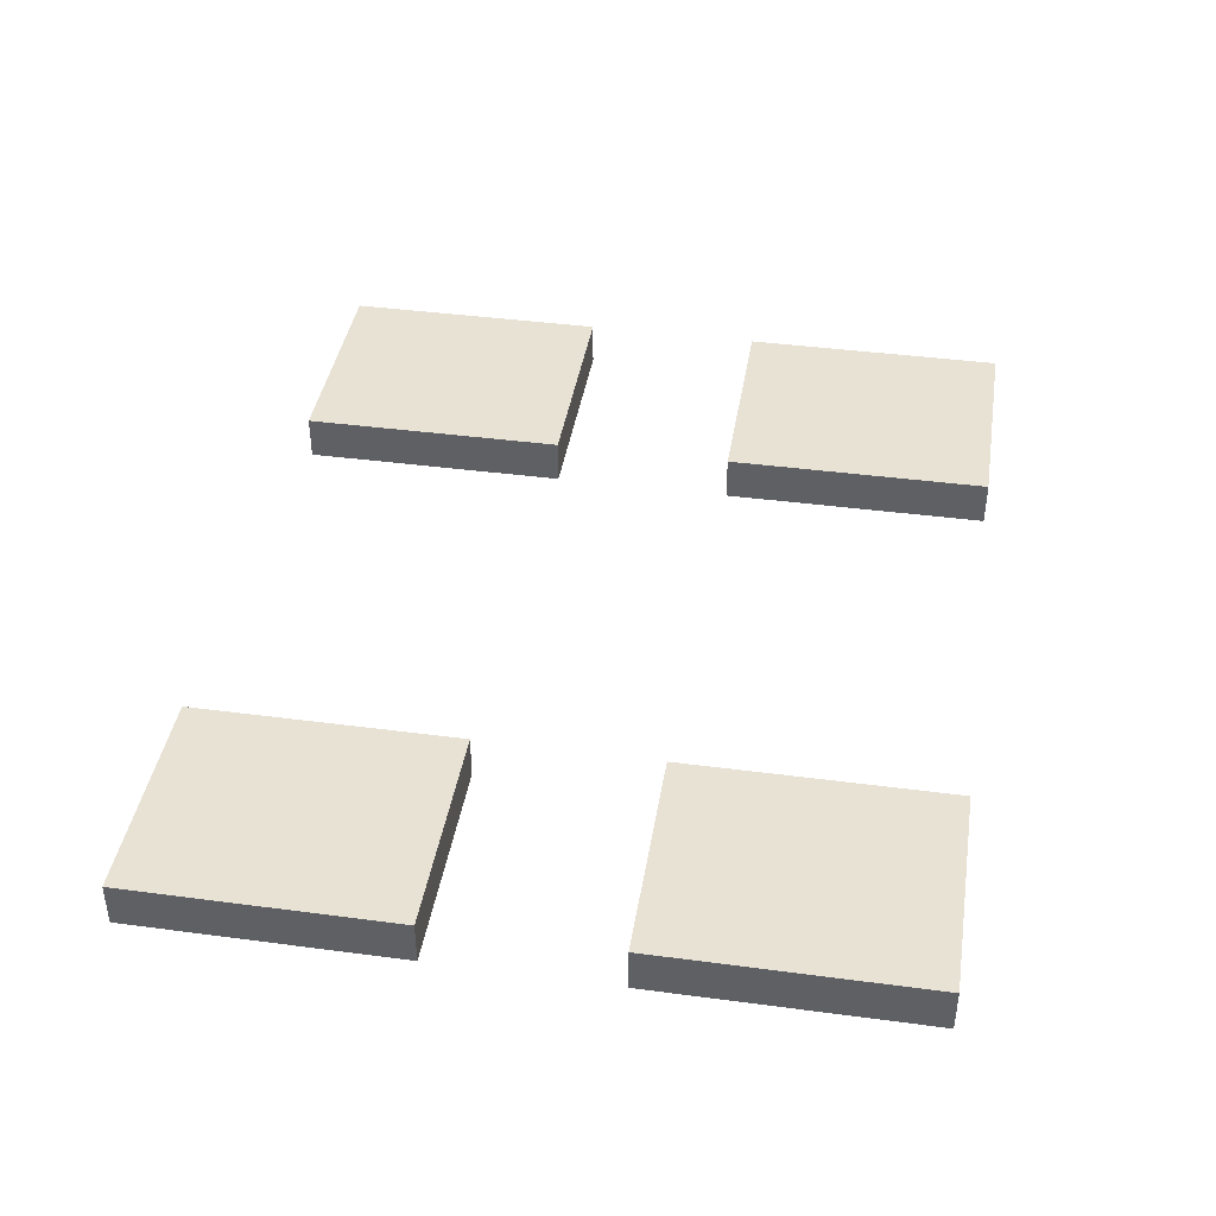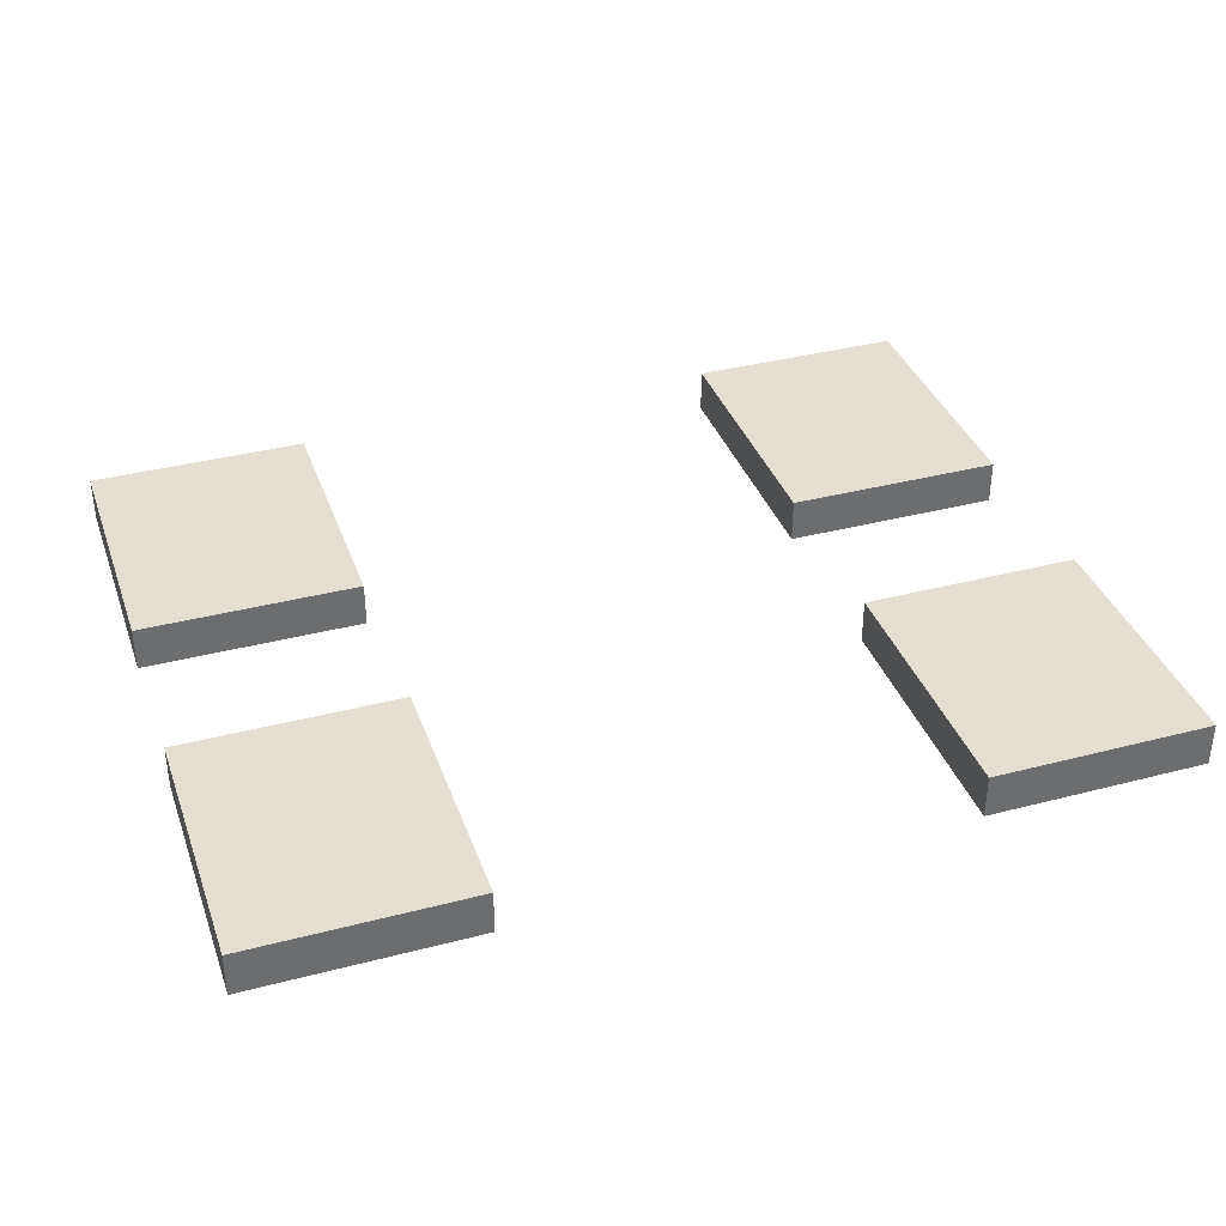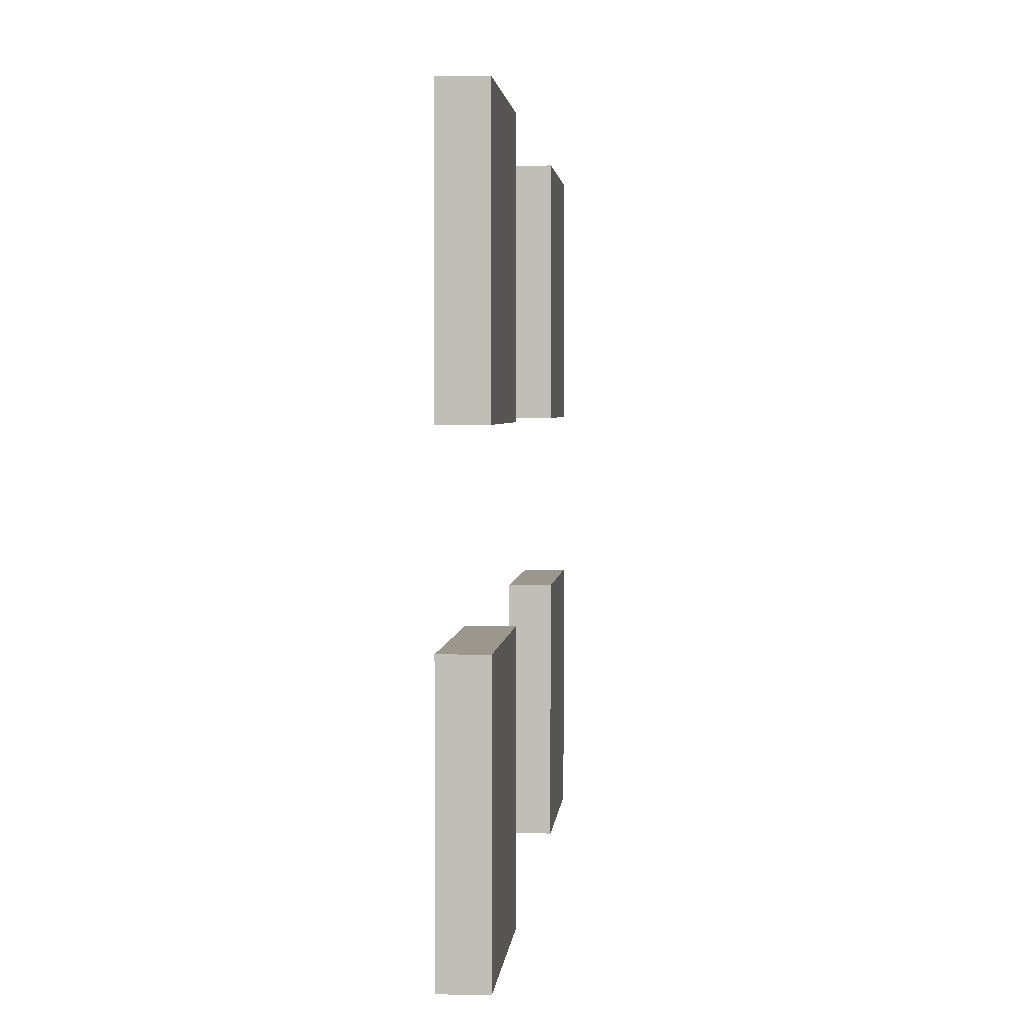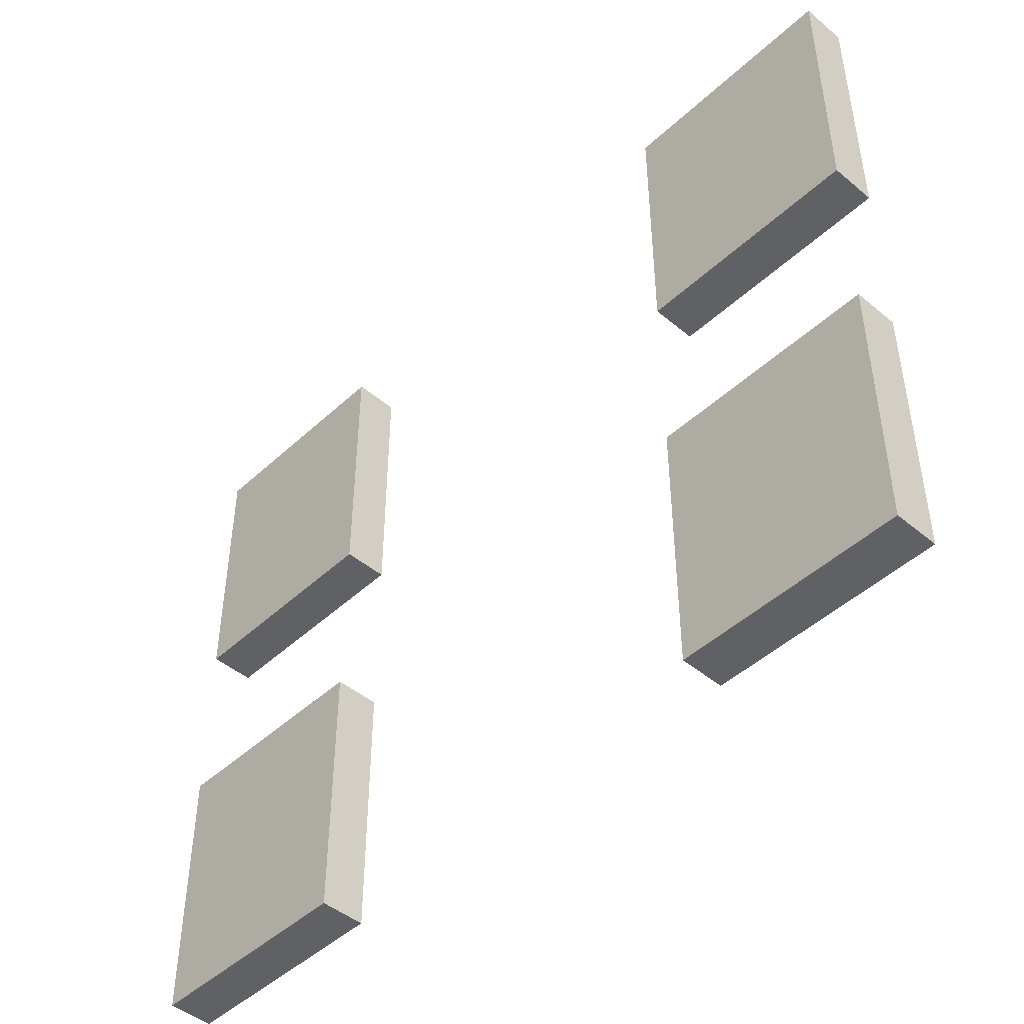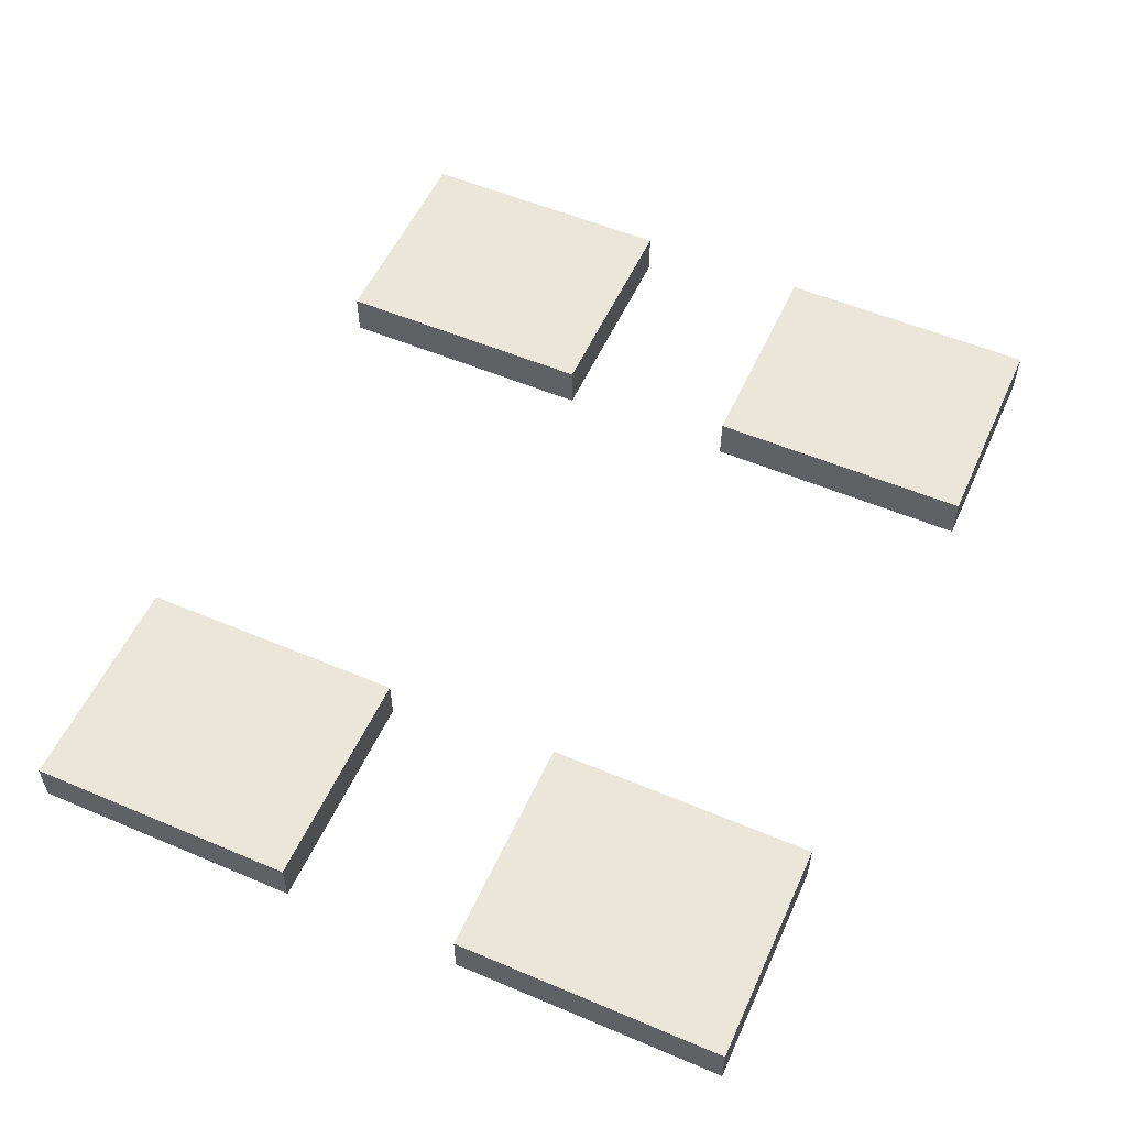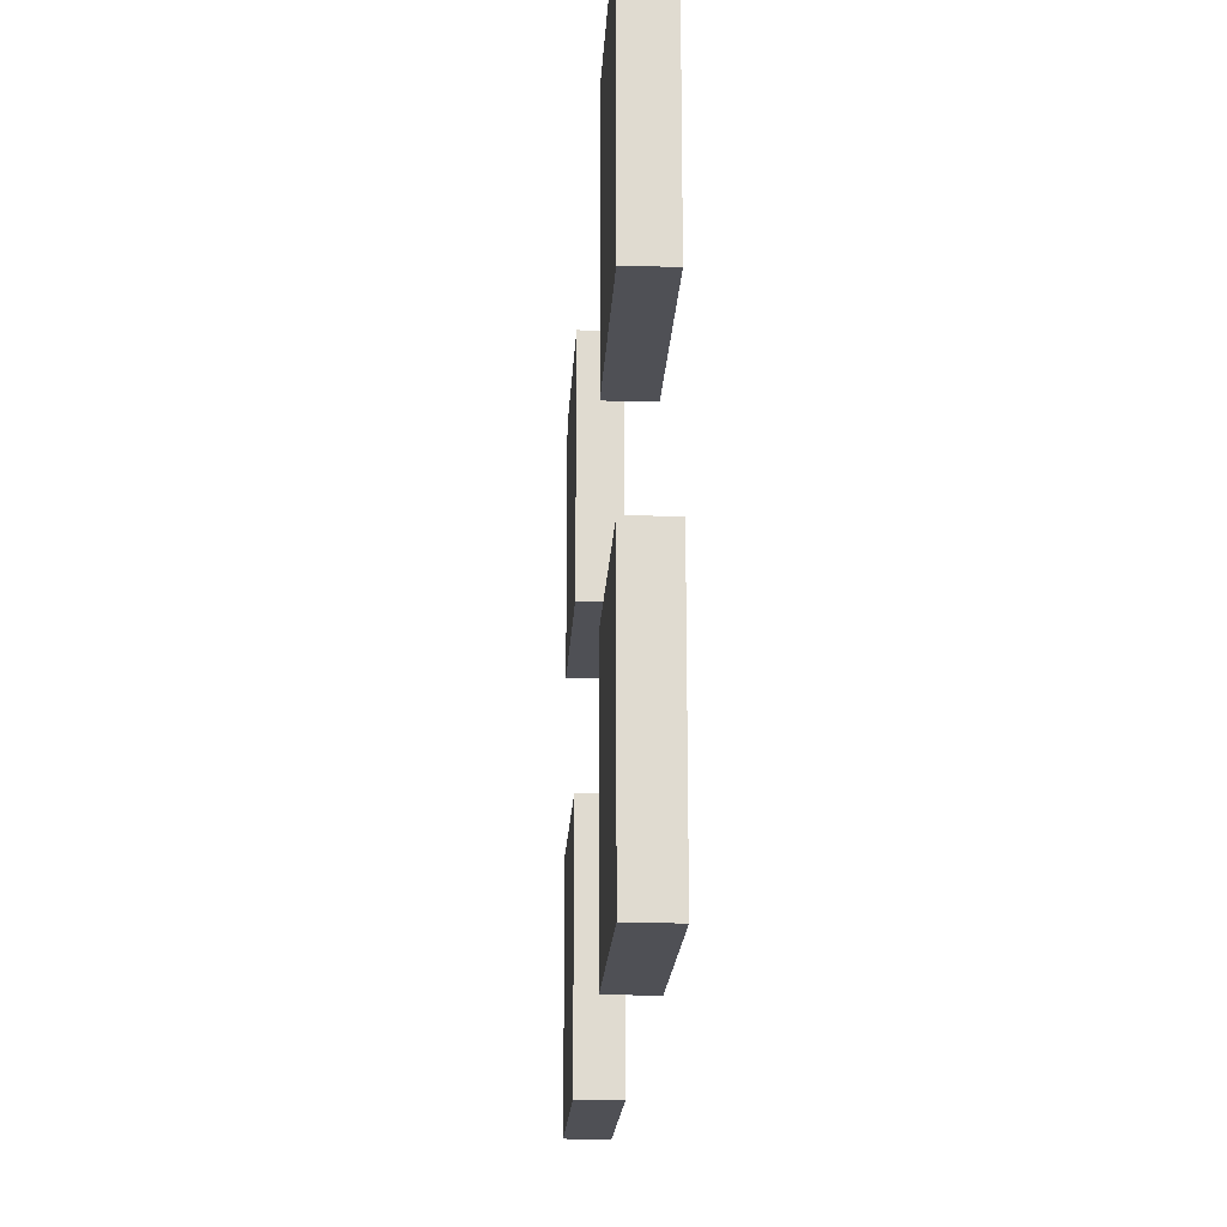
<metadata>
{"format":"obj","ext":"obj","renderer":"f3d","projection":"perspective","resolution":1024,"background":"white","views":[{"elev":40.8,"azim":99.2,"up":"+Z"},{"elev":36.9,"azim":161.4,"up":"+Z"},{"elev":2.8,"azim":94.9,"up":"+Y"},{"elev":-46.2,"azim":46.5,"up":"+Y"},{"elev":54.7,"azim":-65.9,"up":"+Z"},{"elev":-19.3,"azim":86.9,"up":"+Y"}]}
</metadata>
<code>
o Cube.001_Cube.002
v 50 180 -5
v 50 120 -5
v 50 120 5
v 100 180 -5
v 100 120 -5
v 100 180 5
v 100 120 5
v 50 180 5
v -100 180 -5
v -100 120 -5
v -100 120 5
v -50 180 -5
v -50 120 -5
v -50 180 5
v -50 120 5
v -100 180 5
v -100 80 -5
v -100 20 -5
v -100 20 5
v -50 80 -5
v -50 20 -5
v -50 80 5
v -50 20 5
v -100 80 5
v 50 80 -5
v 50 20 -5
v 50 20 5
v 100 80 -5
v 100 20 -5
v 100 80 5
v 100 20 5
v 50 80 5
f 1 2 3
f 4 5 2
f 6 7 5
f 8 3 7
f 2 5 7
f 4 1 8
f 8 1 3
f 1 4 2
f 4 6 5
f 6 8 7
f 3 2 7
f 6 4 8
f 9 10 11
f 12 13 10
f 14 15 13
f 16 11 15
f 10 13 15
f 12 9 16
f 16 9 11
f 9 12 10
f 12 14 13
f 14 16 15
f 11 10 15
f 14 12 16
f 17 18 19
f 20 21 18
f 22 23 21
f 24 19 23
f 18 21 23
f 20 17 24
f 24 17 19
f 17 20 18
f 20 22 21
f 22 24 23
f 19 18 23
f 22 20 24
f 25 26 27
f 28 29 26
f 30 31 29
f 32 27 31
f 26 29 31
f 28 25 32
f 32 25 27
f 25 28 26
f 28 30 29
f 30 32 31
f 27 26 31
f 30 28 32

</code>
